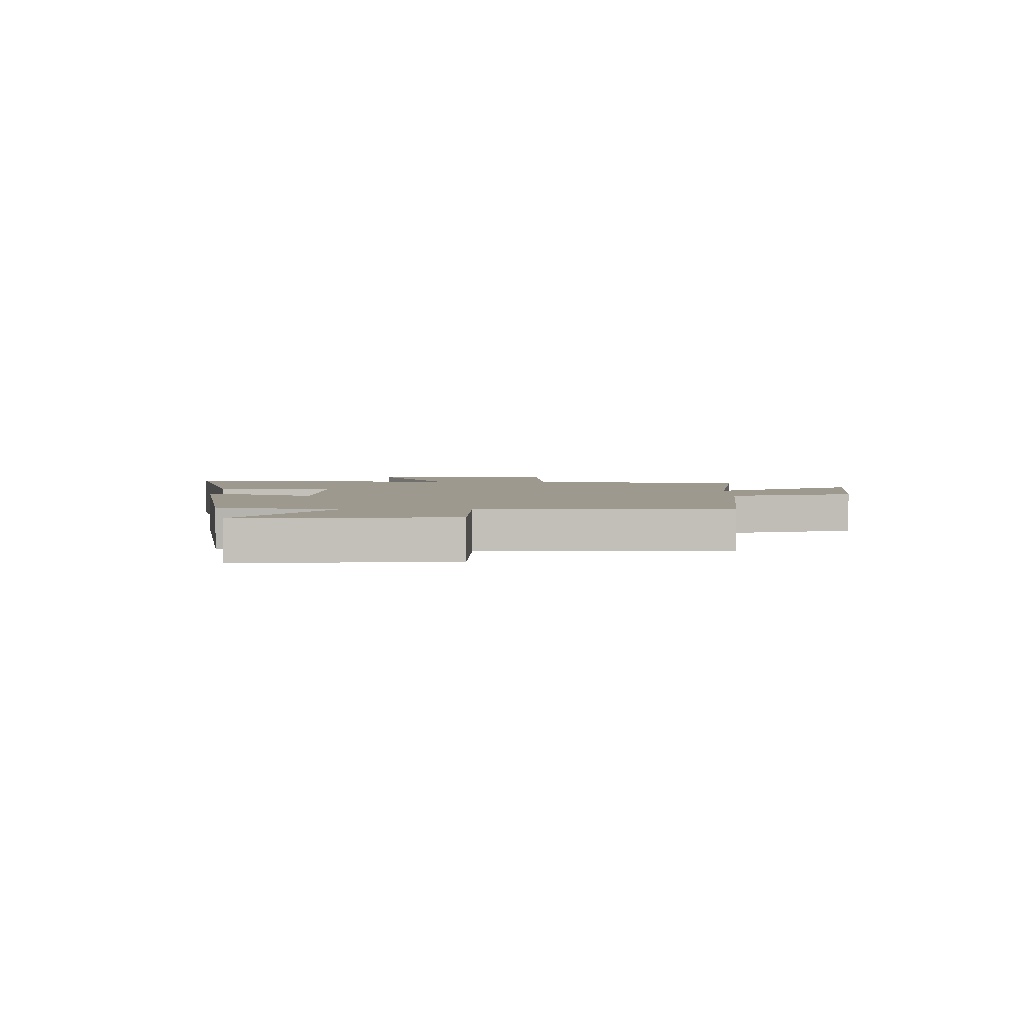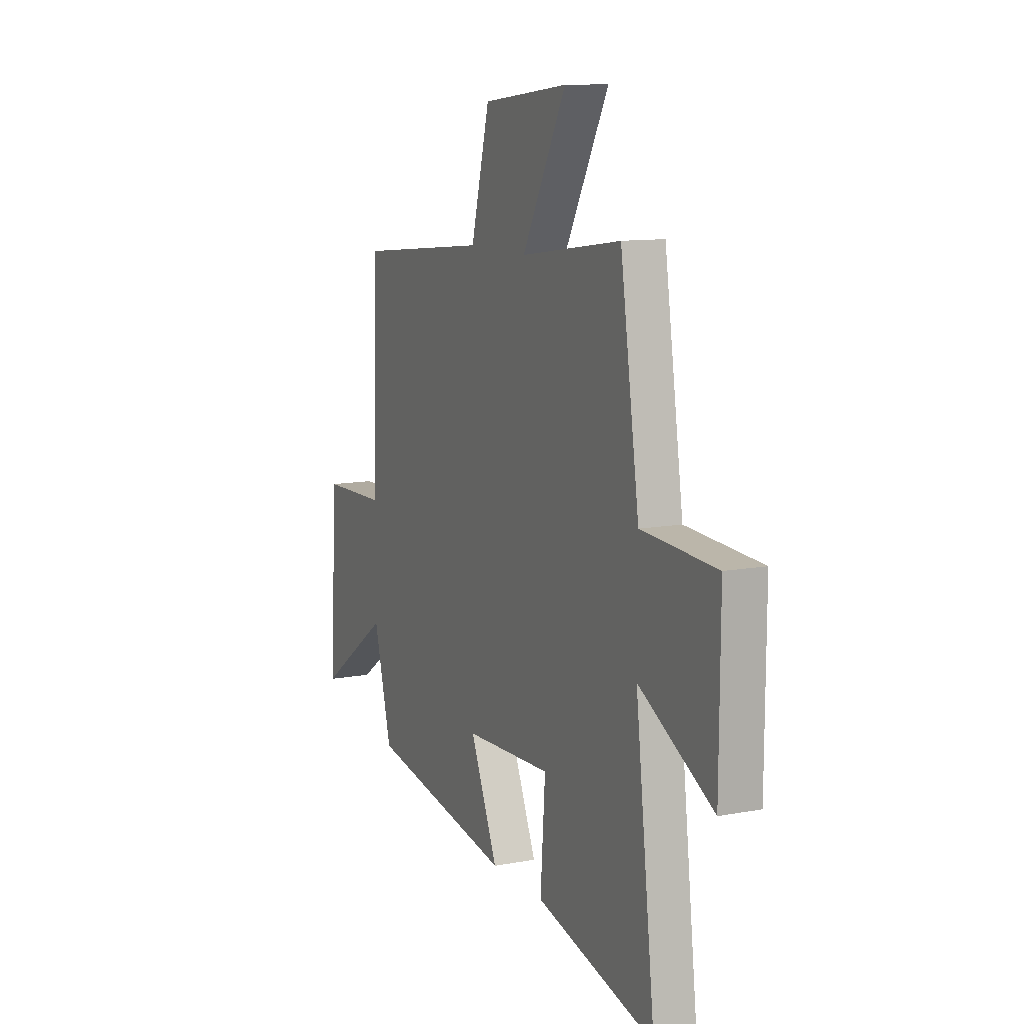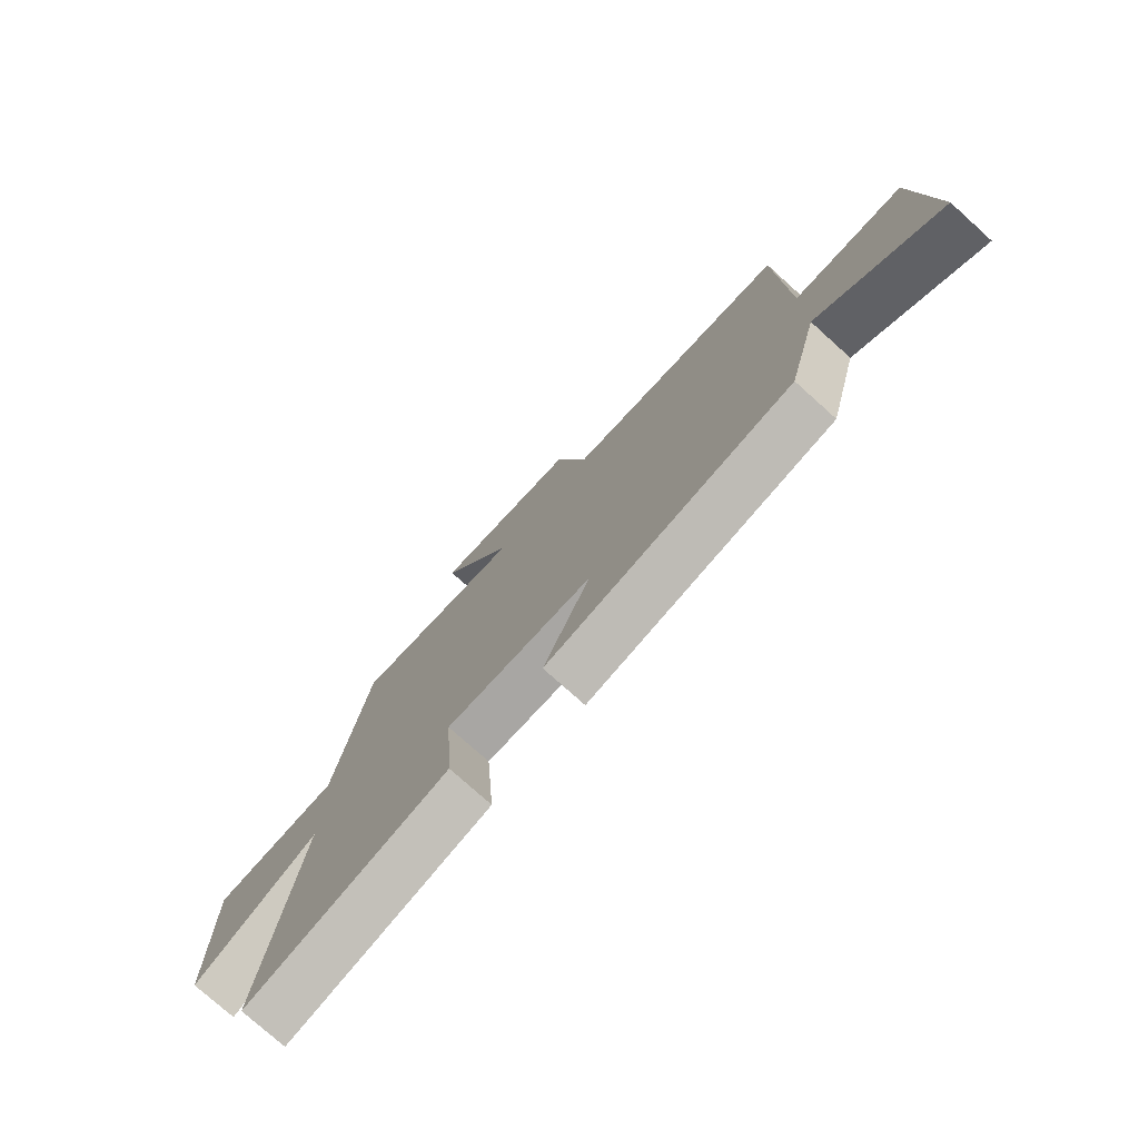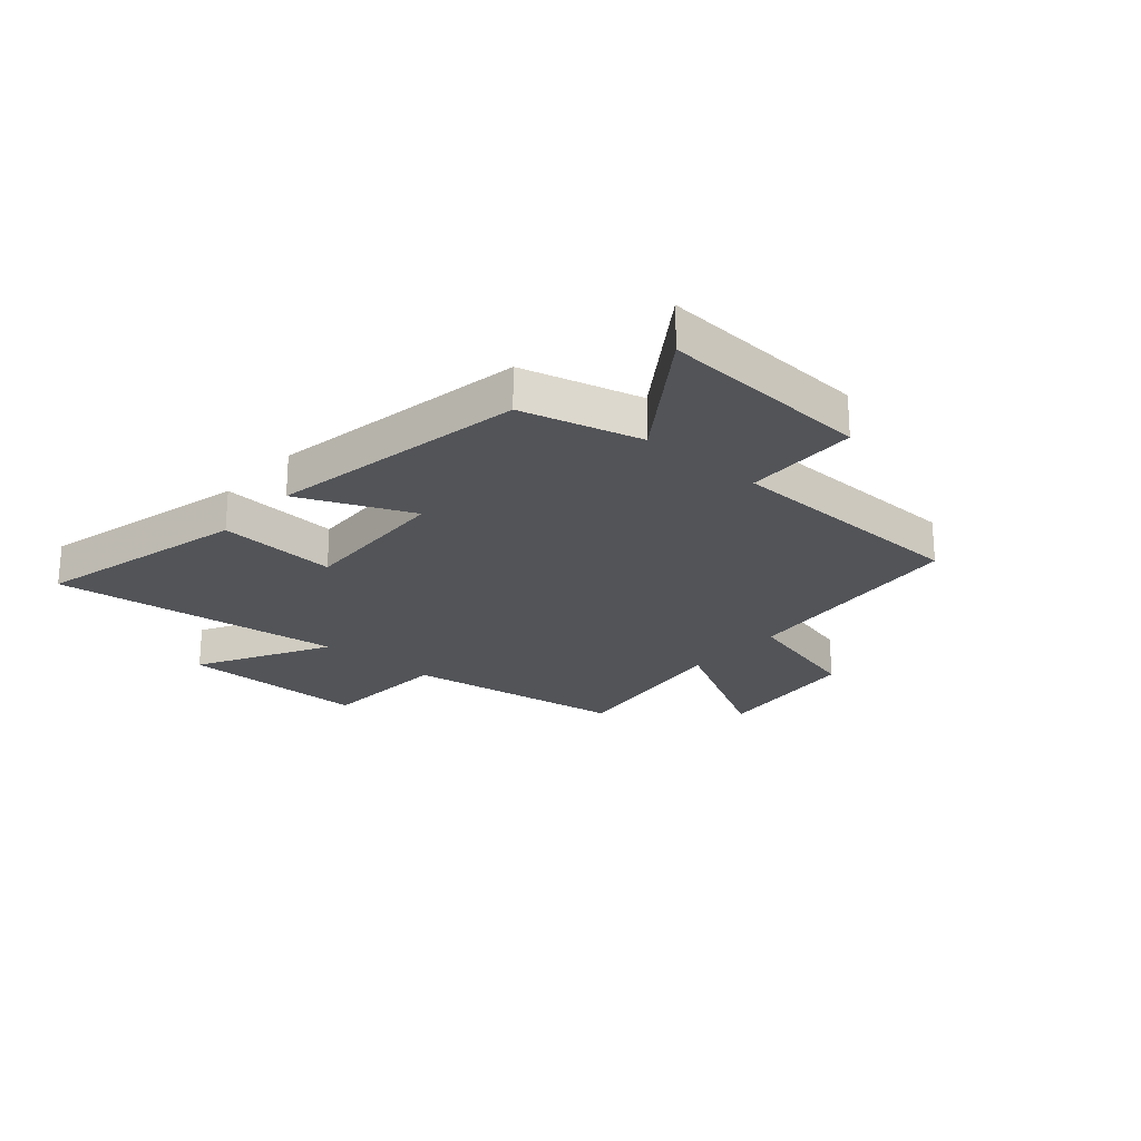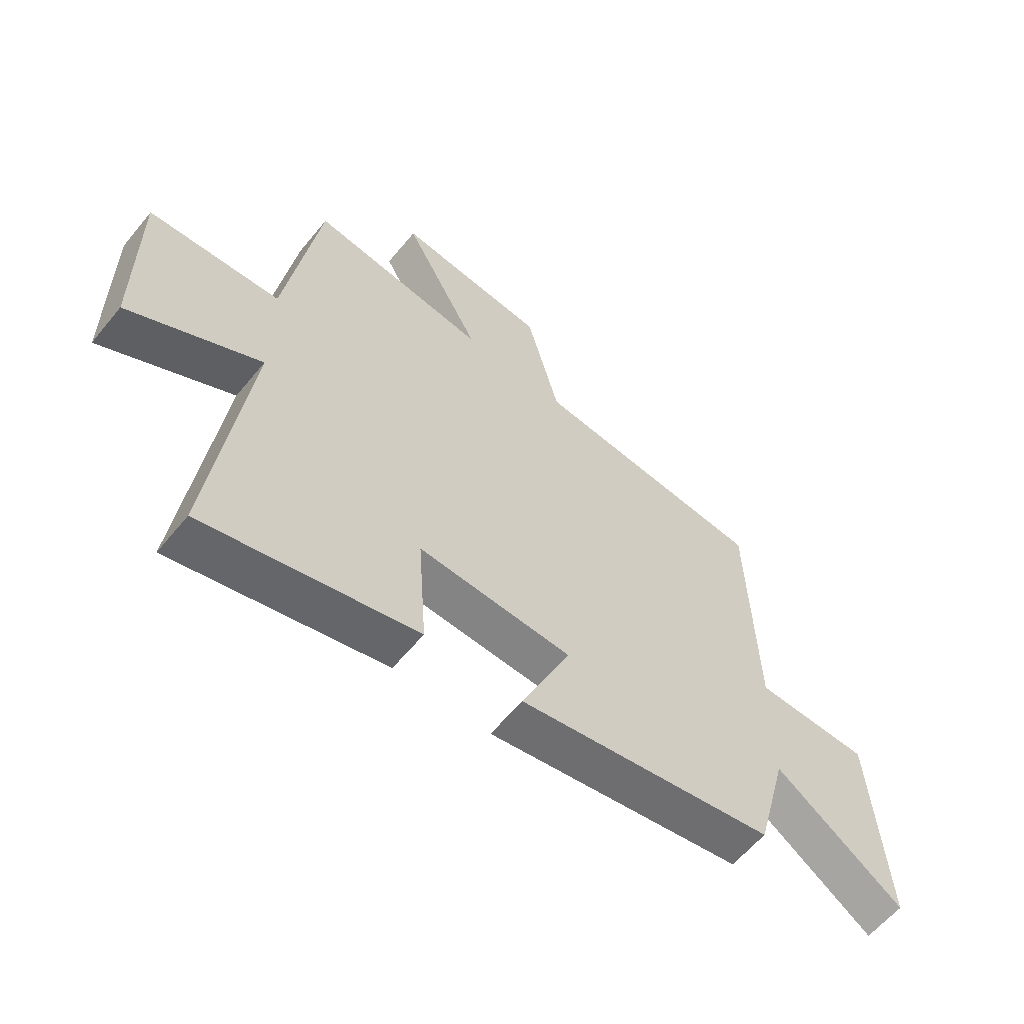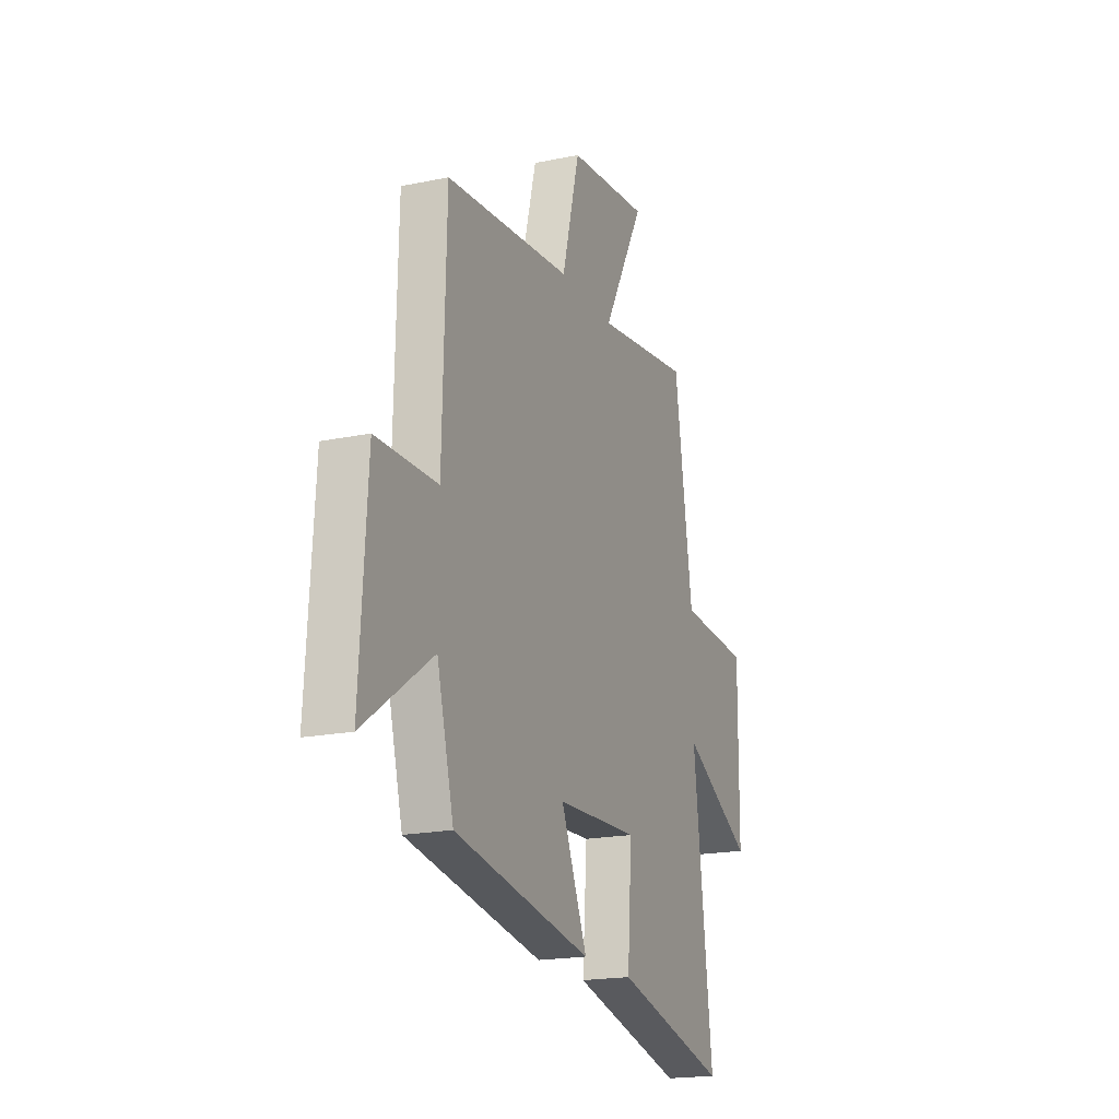
<metadata>
{"format":"obj","ext":"obj","renderer":"f3d","projection":"perspective","resolution":1024,"background":"white","views":[{"elev":3.5,"azim":-89.9,"up":"+Y"},{"elev":11.1,"azim":65.2,"up":"+Z"},{"elev":-76.5,"azim":-132.0,"up":"+Z"},{"elev":-23.3,"azim":-131.2,"up":"+Y"},{"elev":-60.2,"azim":140.8,"up":"+Z"},{"elev":-19.0,"azim":-68.5,"up":"+Z"}]}
</metadata>
<code>
v 0.44 0.07 0.545
v 0.5 0.07 0.149
v 0.736 0.07 0.136
v 0.734 0.07 -0.2
v 0.5 0.07 -0.073
v 0.563 0.07 -0.592
v 0.186 0.07 -0.5
v 0.201 0.07 -0.288
v -0.073 0.07 -0.3
v 0.014 0.07 -0.5
v -0.444 0.07 -0.421
v -0.5 0.07 -0.208
v -0.728 0.07 -0.367
v -0.704 0.07 0.011
v -0.5 0.07 0.016
v -0.488 0.07 0.458
v -0.068 0.07 0.5
v -0.009 0.07 0.725
v 0.261 0.07 0.755
v 0.122 0.07 0.5
v 0.44 0 0.545
v 0.5 0 0.149
v 0.736 0 0.136
v 0.734 0 -0.2
v 0.5 0 -0.073
v 0.563 0 -0.592
v 0.186 0 -0.5
v 0.201 0 -0.288
v -0.073 0 -0.3
v 0.014 0 -0.5
v -0.444 0 -0.421
v -0.5 0 -0.208
v -0.728 0 -0.367
v -0.704 0 0.011
v -0.5 0 0.016
v -0.488 0 0.458
v -0.068 0 0.5
v -0.009 0 0.725
v 0.261 0 0.755
v 0.122 0 0.5
f 17 18 19 20
f 15 16 17 20
f 15 20 1 2
f 12 13 14 15
f 9 10 11 12
f 8 9 12 15
f 5 6 7 8
f 5 8 15 2
f 2 3 4 5
f 40 39 38 37
f 40 37 36 35
f 22 21 40 35
f 35 34 33 32
f 32 31 30 29
f 35 32 29 28
f 28 27 26 25
f 22 35 28 25
f 25 24 23 22
f 1 21 22 2
f 2 22 23 3
f 3 23 24 4
f 4 24 25 5
f 5 25 26 6
f 6 26 27 7
f 7 27 28 8
f 8 28 29 9
f 9 29 30 10
f 10 30 31 11
f 11 31 32 12
f 12 32 33 13
f 13 33 34 14
f 14 34 35 15
f 15 35 36 16
f 16 36 37 17
f 17 37 38 18
f 18 38 39 19
f 19 39 40 20
f 20 40 21 1

</code>
